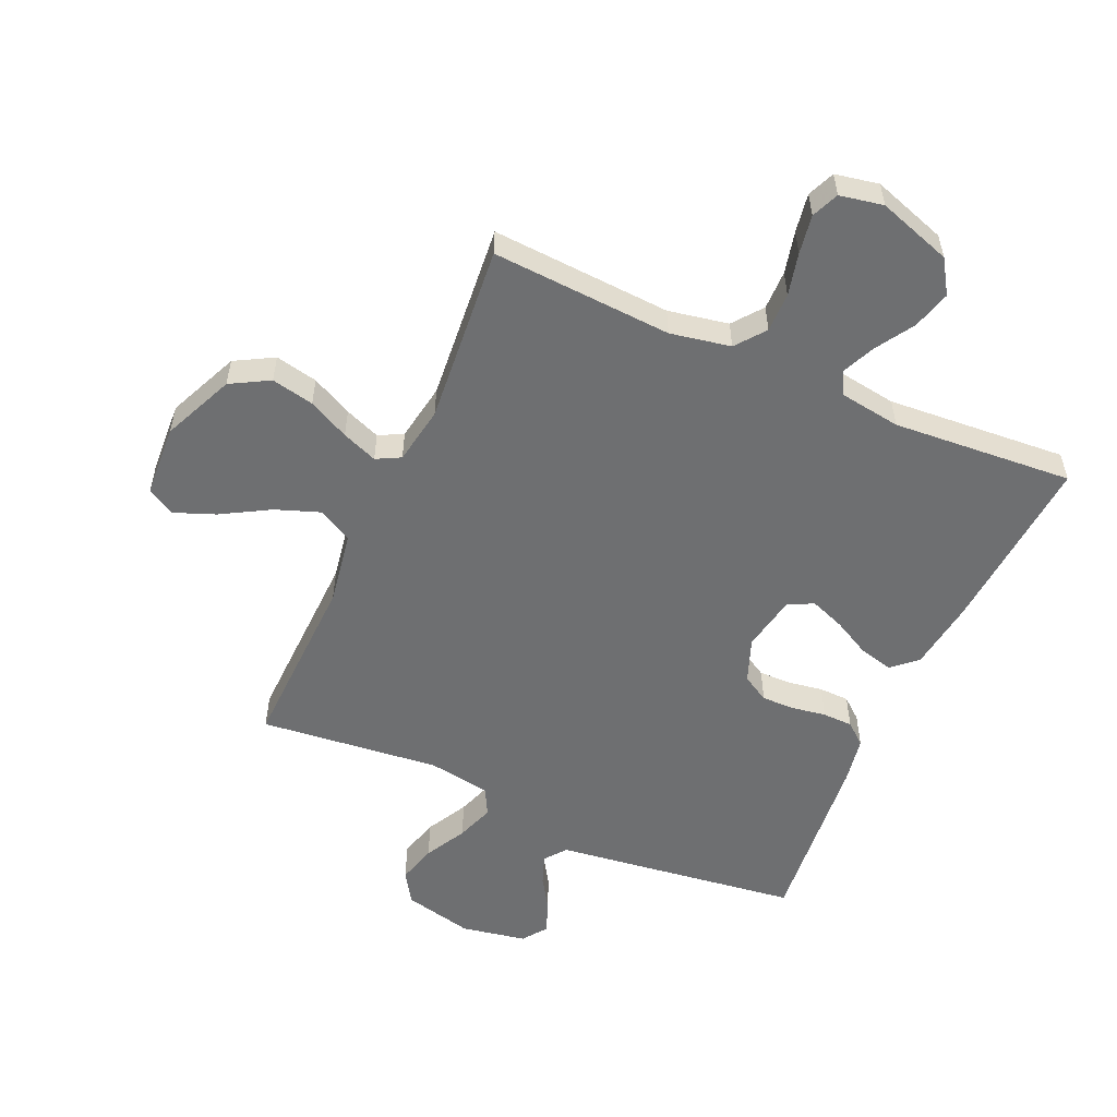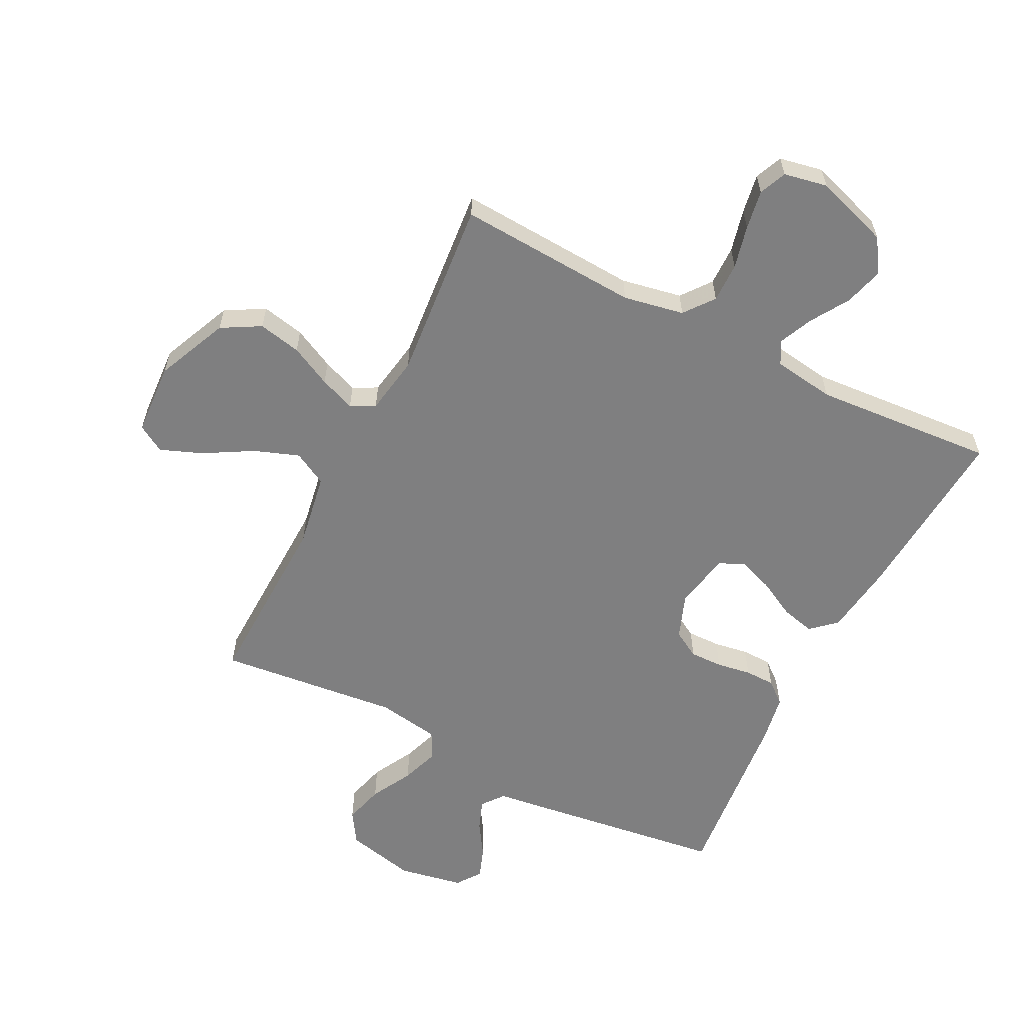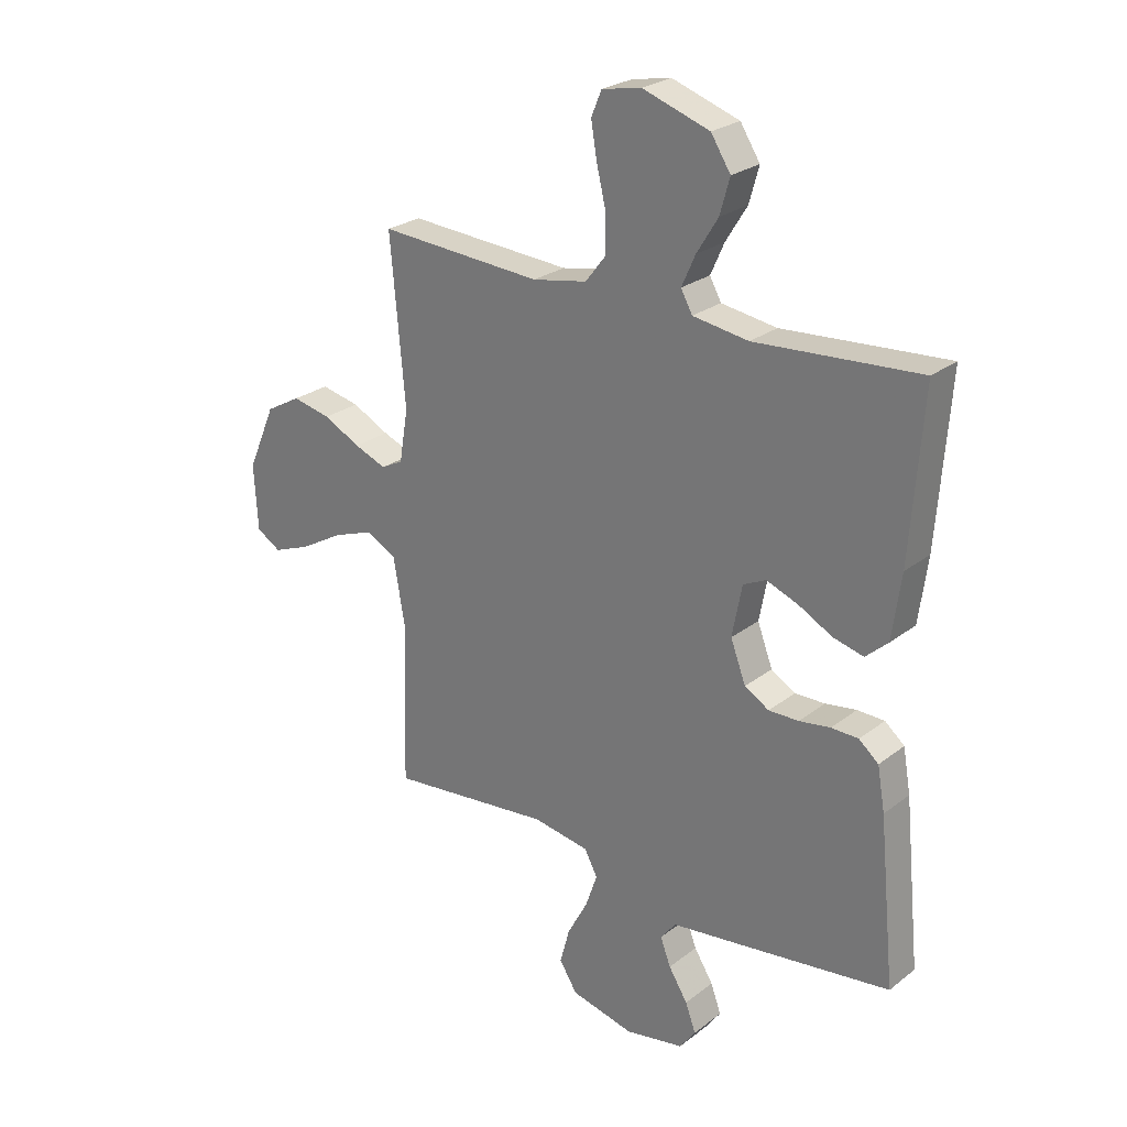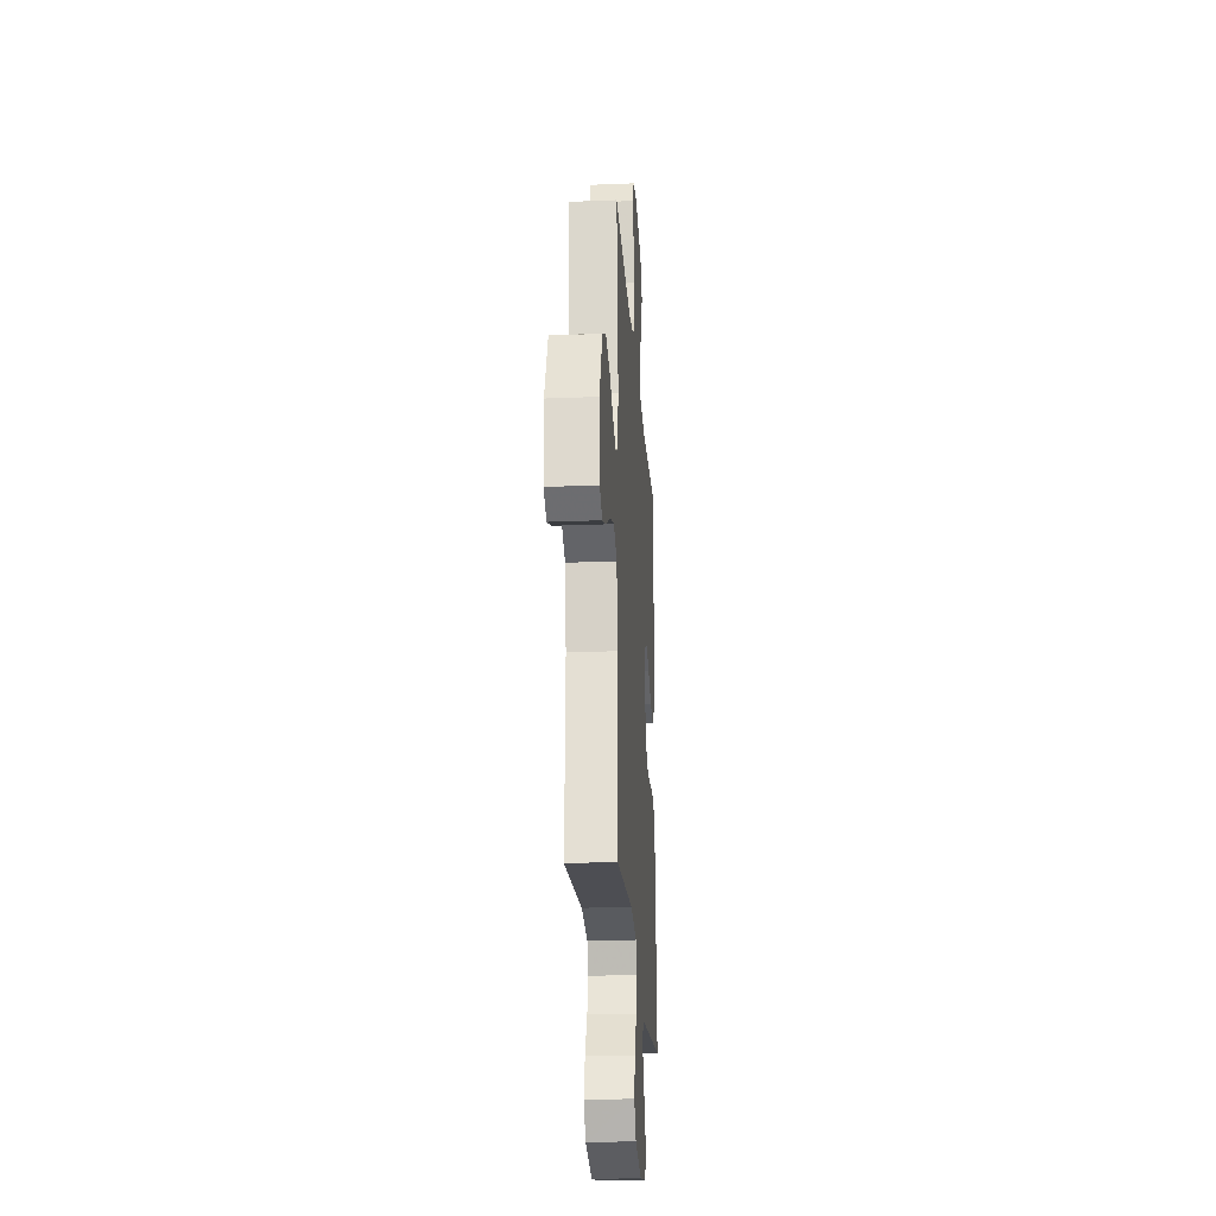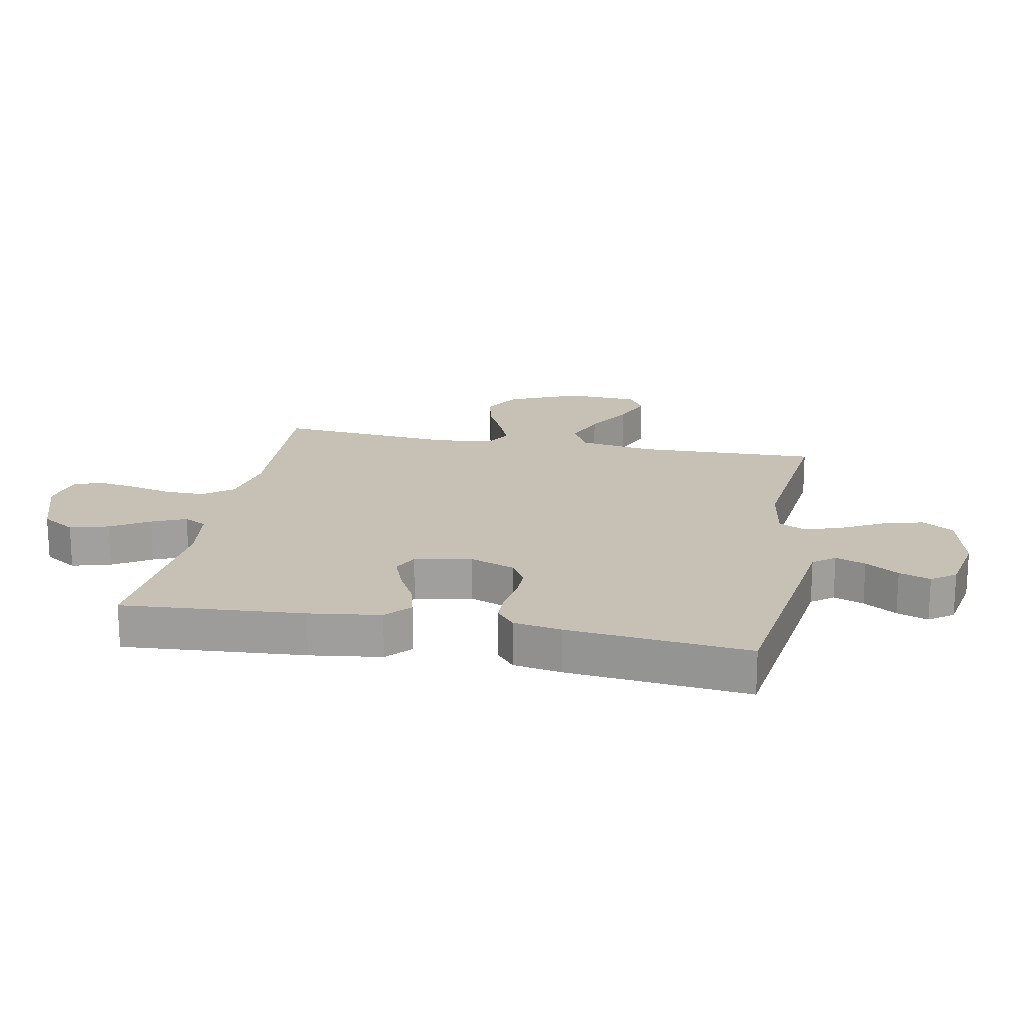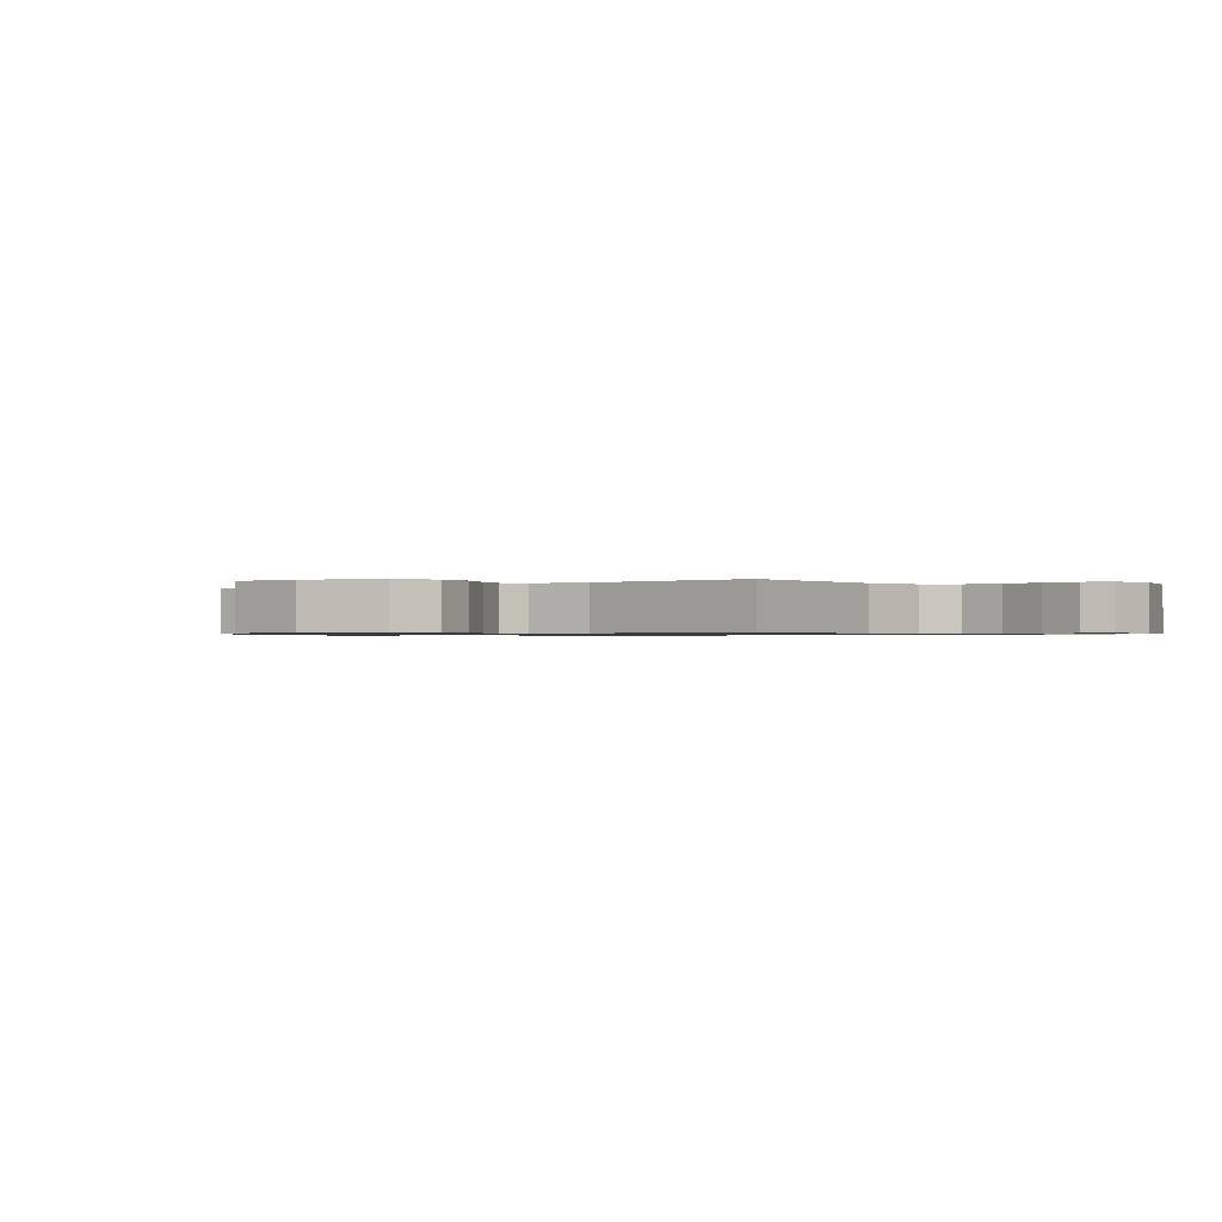
<metadata>
{"format":"obj","ext":"obj","renderer":"f3d","projection":"perspective","resolution":1024,"background":"white","views":[{"elev":-54.6,"azim":-24.0,"up":"+Y"},{"elev":-59.7,"azim":-26.9,"up":"+Y"},{"elev":25.5,"azim":39.5,"up":"+Z"},{"elev":-23.4,"azim":-86.1,"up":"+Z"},{"elev":18.5,"azim":101.0,"up":"+Y"},{"elev":-0.7,"azim":-51.9,"up":"+Y"}]}
</metadata>
<code>
v -0.5 0.07 0.5
v -0.2 0.07 0.482
v -0.1 0.07 0.501
v -0.062 0.07 0.55
v -0.063 0.07 0.616
v -0.08 0.07 0.687
v -0.091 0.07 0.752
v -0.072 0.07 0.797
v 0 0.07 0.811
v 0.123 0.07 0.77
v 0.159 0.07 0.714
v 0.141 0.07 0.65
v 0.102 0.07 0.587
v 0.077 0.07 0.531
v 0.098 0.07 0.493
v 0.2 0.07 0.478
v 0.5 0.07 0.5
v 0.478 0.07 0.2
v 0.462 0.07 0.082
v 0.421 0.07 0.045
v 0.365 0.07 0.059
v 0.303 0.07 0.092
v 0.245 0.07 0.114
v 0.203 0.07 0.094
v 0.185 0.07 0
v 0.213 0.07 -0.074
v 0.258 0.07 -0.1
v 0.313 0.07 -0.099
v 0.37 0.07 -0.09
v 0.42 0.07 -0.091
v 0.456 0.07 -0.121
v 0.47 0.07 -0.2
v 0.5 0.07 -0.5
v 0.2 0.07 -0.54
v 0.092 0.07 -0.554
v 0.064 0.07 -0.59
v 0.083 0.07 -0.64
v 0.118 0.07 -0.695
v 0.137 0.07 -0.747
v 0.108 0.07 -0.787
v 0 0.07 -0.807
v -0.116 0.07 -0.78
v -0.149 0.07 -0.728
v -0.131 0.07 -0.662
v -0.094 0.07 -0.593
v -0.072 0.07 -0.53
v -0.096 0.07 -0.485
v -0.2 0.07 -0.468
v -0.5 0.07 -0.5
v -0.491 0.07 -0.2
v -0.512 0.07 -0.077
v -0.568 0.07 -0.047
v -0.642 0.07 -0.074
v -0.722 0.07 -0.12
v -0.791 0.07 -0.147
v -0.836 0.07 -0.12
v -0.843 0.07 0
v -0.791 0.07 0.119
v -0.727 0.07 0.155
v -0.656 0.07 0.14
v -0.588 0.07 0.106
v -0.529 0.07 0.083
v -0.489 0.07 0.104
v -0.473 0.07 0.2
v -0.5 0 0.5
v -0.2 0 0.482
v -0.1 0 0.501
v -0.062 0 0.55
v -0.063 0 0.616
v -0.08 0 0.687
v -0.091 0 0.752
v -0.072 0 0.797
v 0 0 0.811
v 0.123 0 0.77
v 0.159 0 0.714
v 0.141 0 0.65
v 0.102 0 0.587
v 0.077 0 0.531
v 0.098 0 0.493
v 0.2 0 0.478
v 0.5 0 0.5
v 0.478 0 0.2
v 0.462 0 0.082
v 0.421 0 0.045
v 0.365 0 0.059
v 0.303 0 0.092
v 0.245 0 0.114
v 0.203 0 0.094
v 0.185 0 0
v 0.213 0 -0.074
v 0.258 0 -0.1
v 0.313 0 -0.099
v 0.37 0 -0.09
v 0.42 0 -0.091
v 0.456 0 -0.121
v 0.47 0 -0.2
v 0.5 0 -0.5
v 0.2 0 -0.54
v 0.092 0 -0.554
v 0.064 0 -0.59
v 0.083 0 -0.64
v 0.118 0 -0.695
v 0.137 0 -0.747
v 0.108 0 -0.787
v 0 0 -0.807
v -0.116 0 -0.78
v -0.149 0 -0.728
v -0.131 0 -0.662
v -0.094 0 -0.593
v -0.072 0 -0.53
v -0.096 0 -0.485
v -0.2 0 -0.468
v -0.5 0 -0.5
v -0.491 0 -0.2
v -0.512 0 -0.077
v -0.568 0 -0.047
v -0.642 0 -0.074
v -0.722 0 -0.12
v -0.791 0 -0.147
v -0.836 0 -0.12
v -0.843 0 0
v -0.791 0 0.119
v -0.727 0 0.155
v -0.656 0 0.14
v -0.588 0 0.106
v -0.529 0 0.083
v -0.489 0 0.104
v -0.473 0 0.2
f 59 60 61
f 58 59 61
f 57 58 61
f 56 57 61
f 55 56 61
f 54 55 61
f 53 54 61
f 52 53 61 62
f 51 52 62 63
f 48 49 50
f 51 63 64
f 50 51 64
f 48 50 64
f 47 48 64
f 43 44 45
f 42 43 45
f 41 42 45
f 40 41 45
f 39 40 45
f 38 39 45
f 37 38 45
f 36 37 45 46
f 35 36 46 47
f 34 35 47
f 33 34 47
f 32 33 47
f 31 32 47
f 30 31 47
f 29 30 47
f 28 29 47
f 20 21 22
f 19 20 22
f 18 19 22
f 17 18 22
f 16 17 22
f 15 16 22 23
f 14 15 23 24
f 11 12 13
f 10 11 13
f 9 10 13
f 8 9 13
f 7 8 13
f 6 7 13
f 5 6 13
f 4 5 13 14
f 14 24 25
f 4 14 25
f 3 4 25
f 64 1 2
f 3 25 26
f 2 3 26
f 64 2 26
f 47 64 26
f 27 28 47
f 26 27 47
f 125 124 123
f 125 123 122
f 125 122 121
f 125 121 120
f 125 120 119
f 125 119 118
f 125 118 117
f 126 125 117 116
f 127 126 116 115
f 114 113 112
f 128 127 115
f 128 115 114
f 128 114 112
f 128 112 111
f 109 108 107
f 109 107 106
f 109 106 105
f 109 105 104
f 109 104 103
f 109 103 102
f 109 102 101
f 110 109 101 100
f 111 110 100 99
f 111 99 98
f 111 98 97
f 111 97 96
f 111 96 95
f 111 95 94
f 111 94 93
f 111 93 92
f 86 85 84
f 86 84 83
f 86 83 82
f 86 82 81
f 86 81 80
f 87 86 80 79
f 88 87 79 78
f 77 76 75
f 77 75 74
f 77 74 73
f 77 73 72
f 77 72 71
f 77 71 70
f 77 70 69
f 78 77 69 68
f 89 88 78
f 89 78 68
f 89 68 67
f 66 65 128
f 90 89 67
f 90 67 66
f 90 66 128
f 90 128 111
f 111 92 91
f 111 91 90
f 1 65 66 2
f 2 66 67 3
f 3 67 68 4
f 4 68 69 5
f 5 69 70 6
f 6 70 71 7
f 7 71 72 8
f 8 72 73 9
f 9 73 74 10
f 10 74 75 11
f 11 75 76 12
f 12 76 77 13
f 13 77 78 14
f 14 78 79 15
f 15 79 80 16
f 16 80 81 17
f 17 81 82 18
f 18 82 83 19
f 19 83 84 20
f 20 84 85 21
f 21 85 86 22
f 22 86 87 23
f 23 87 88 24
f 24 88 89 25
f 25 89 90 26
f 26 90 91 27
f 27 91 92 28
f 28 92 93 29
f 29 93 94 30
f 30 94 95 31
f 31 95 96 32
f 32 96 97 33
f 33 97 98 34
f 34 98 99 35
f 35 99 100 36
f 36 100 101 37
f 37 101 102 38
f 38 102 103 39
f 39 103 104 40
f 40 104 105 41
f 41 105 106 42
f 42 106 107 43
f 43 107 108 44
f 44 108 109 45
f 45 109 110 46
f 46 110 111 47
f 47 111 112 48
f 48 112 113 49
f 49 113 114 50
f 50 114 115 51
f 51 115 116 52
f 52 116 117 53
f 53 117 118 54
f 54 118 119 55
f 55 119 120 56
f 56 120 121 57
f 57 121 122 58
f 58 122 123 59
f 59 123 124 60
f 60 124 125 61
f 61 125 126 62
f 62 126 127 63
f 63 127 128 64
f 64 128 65 1

</code>
